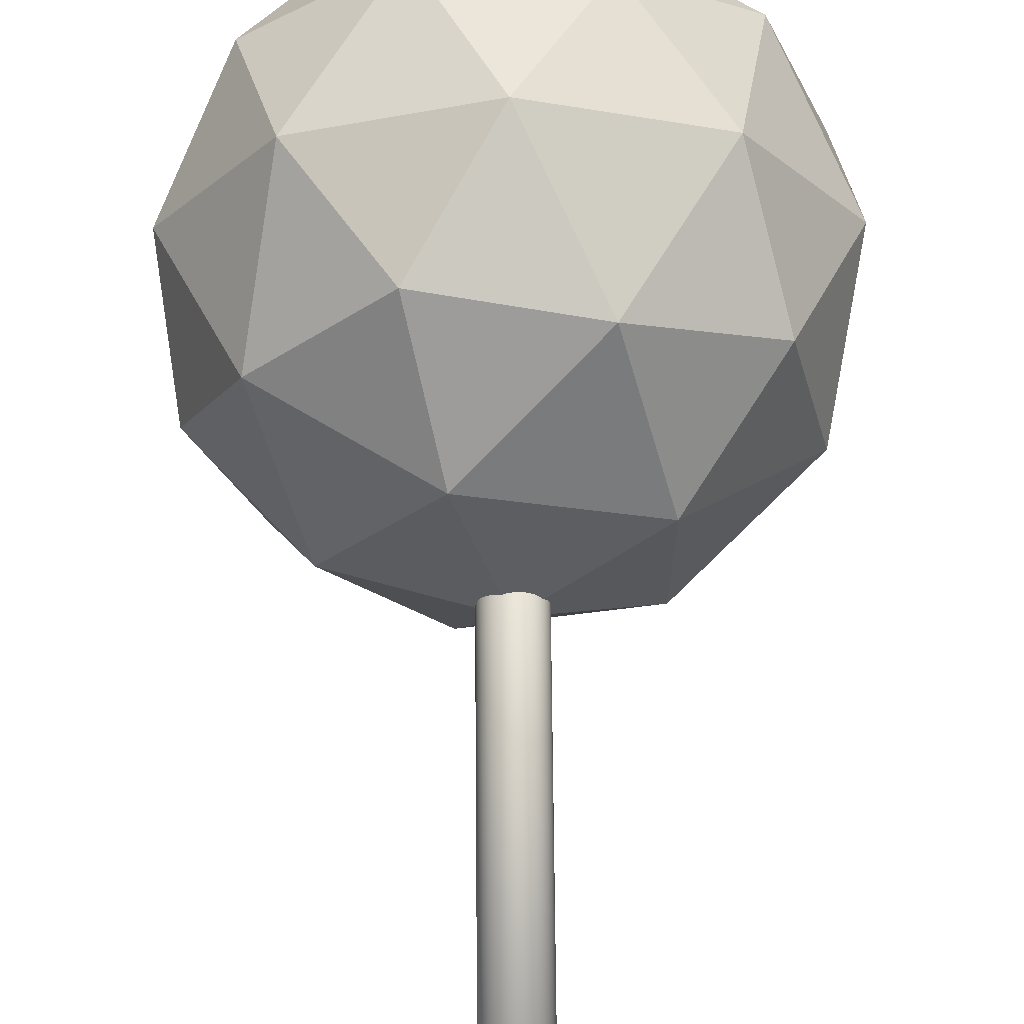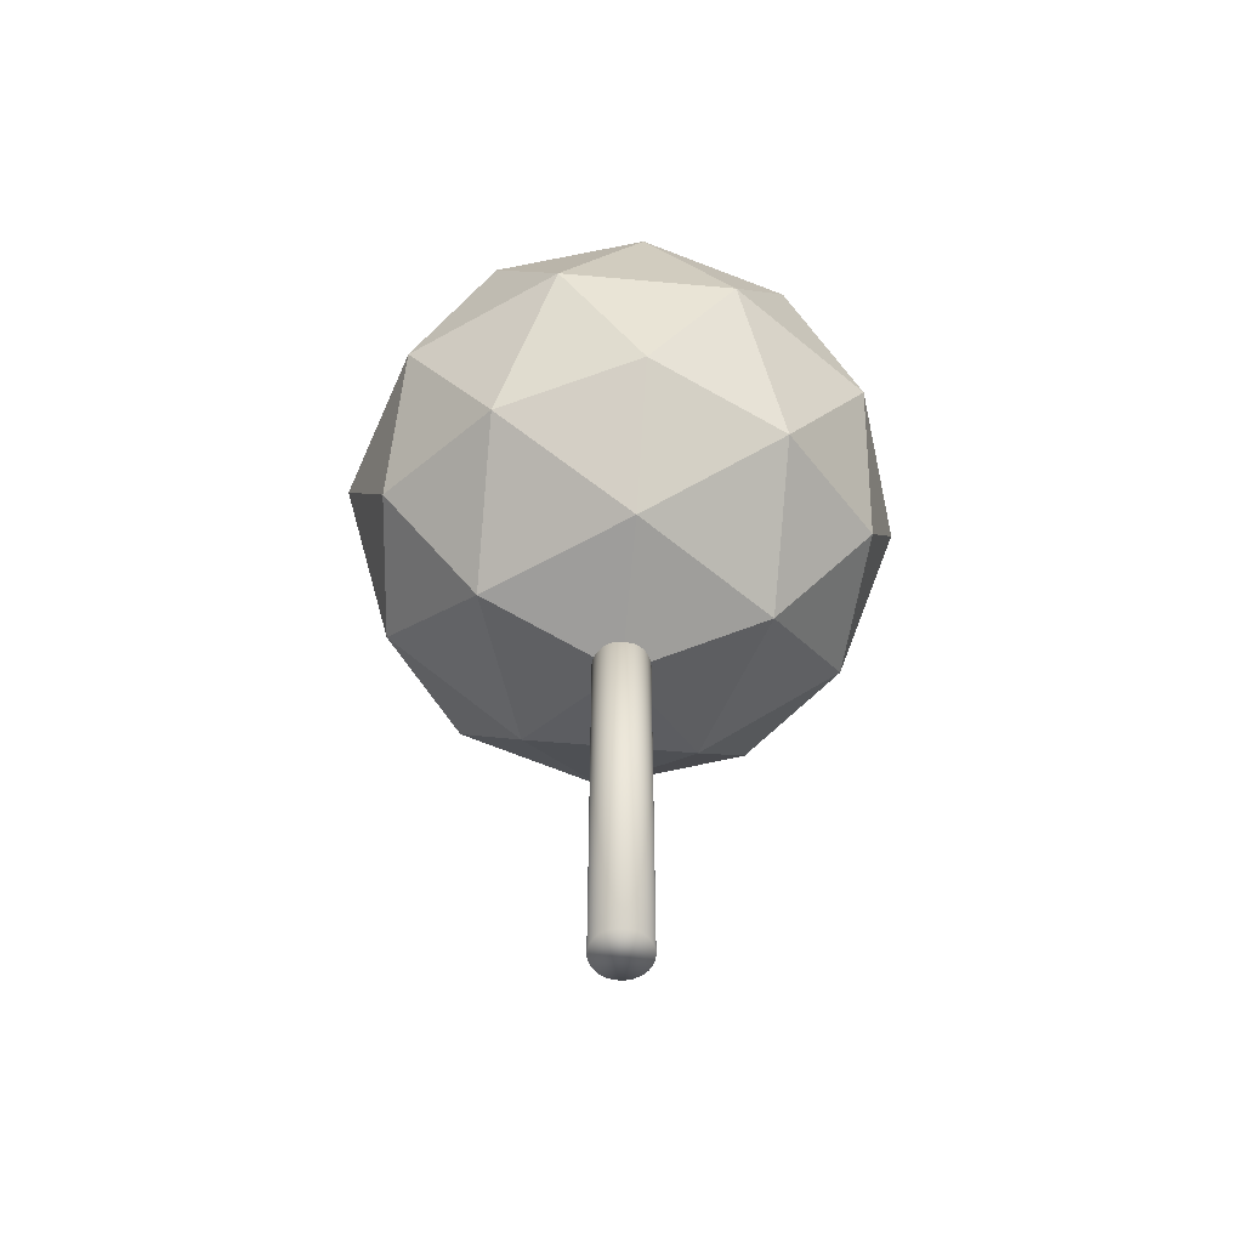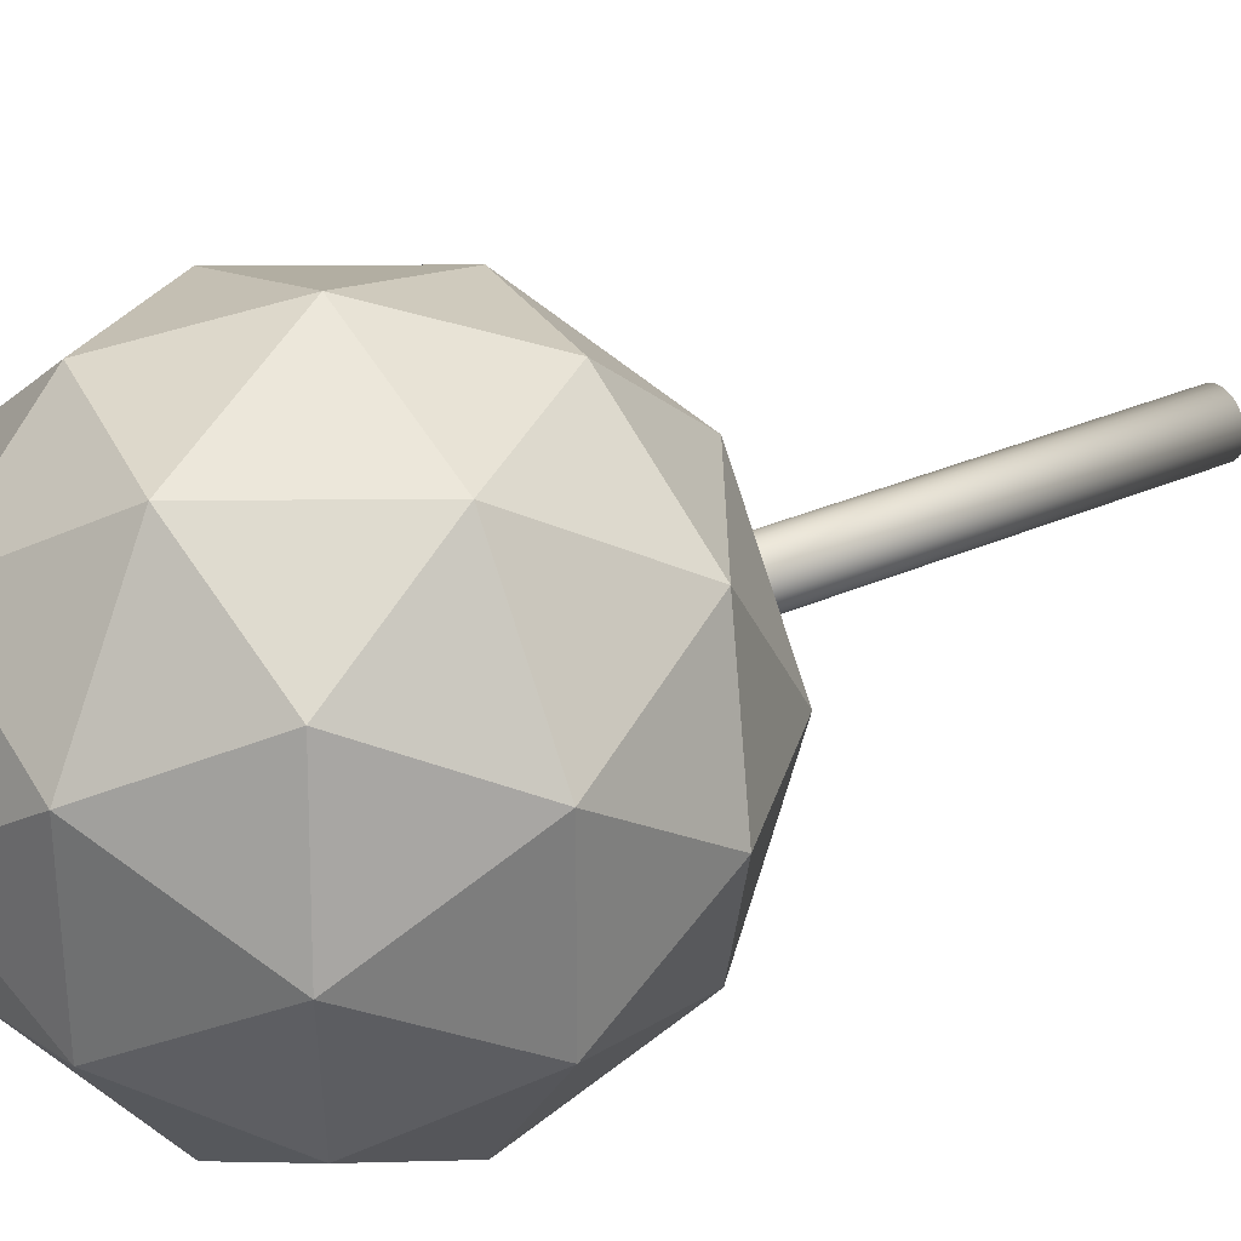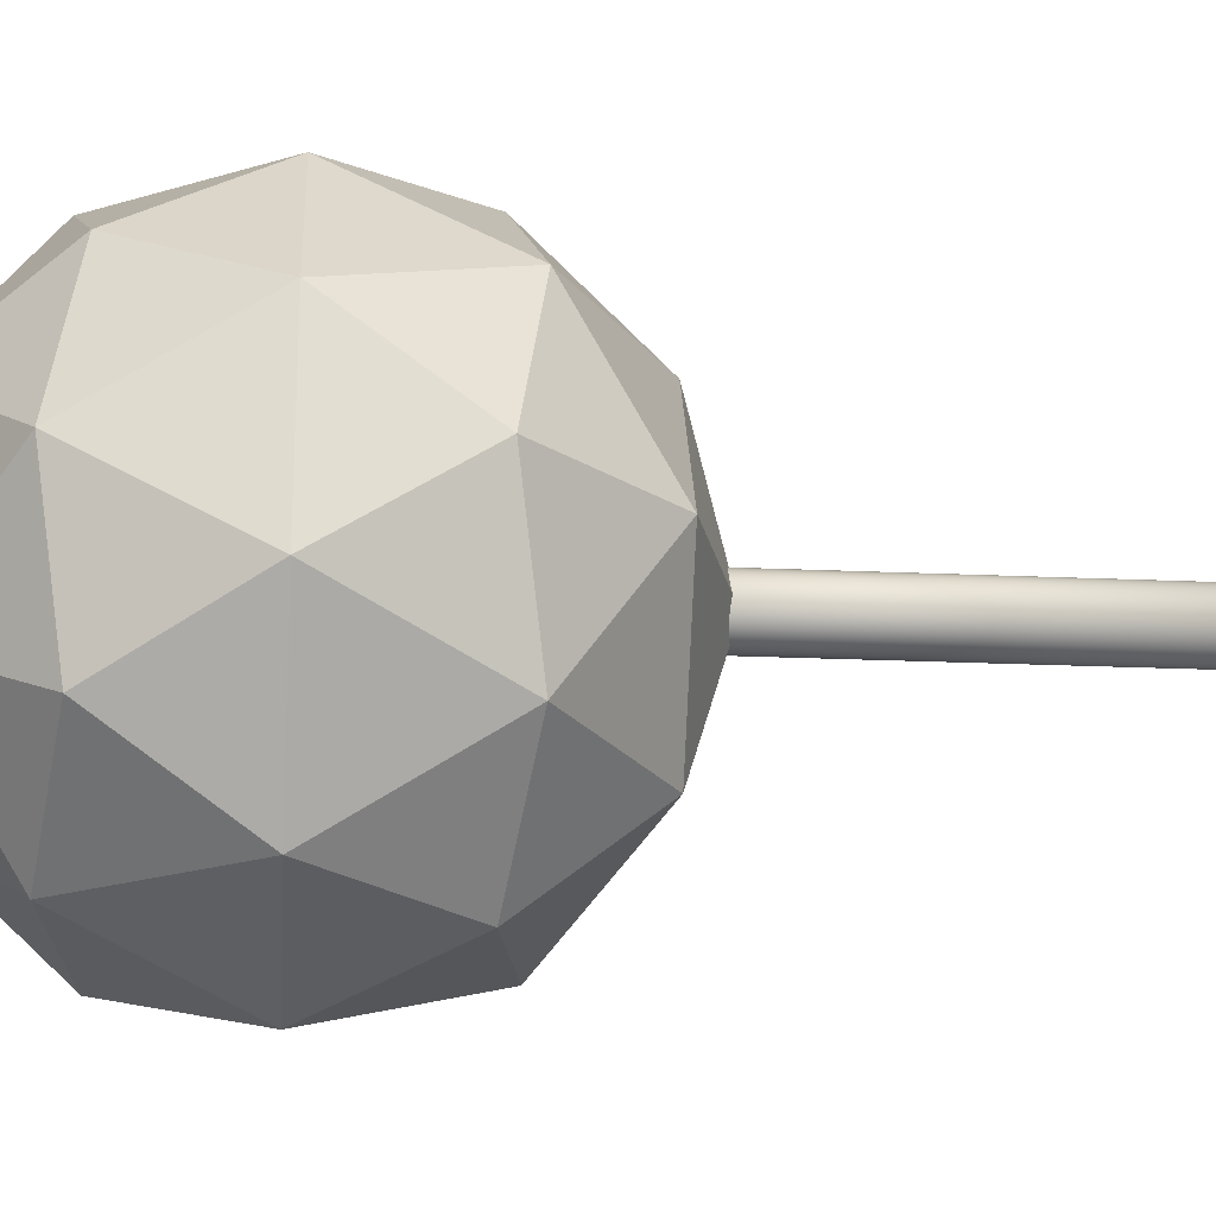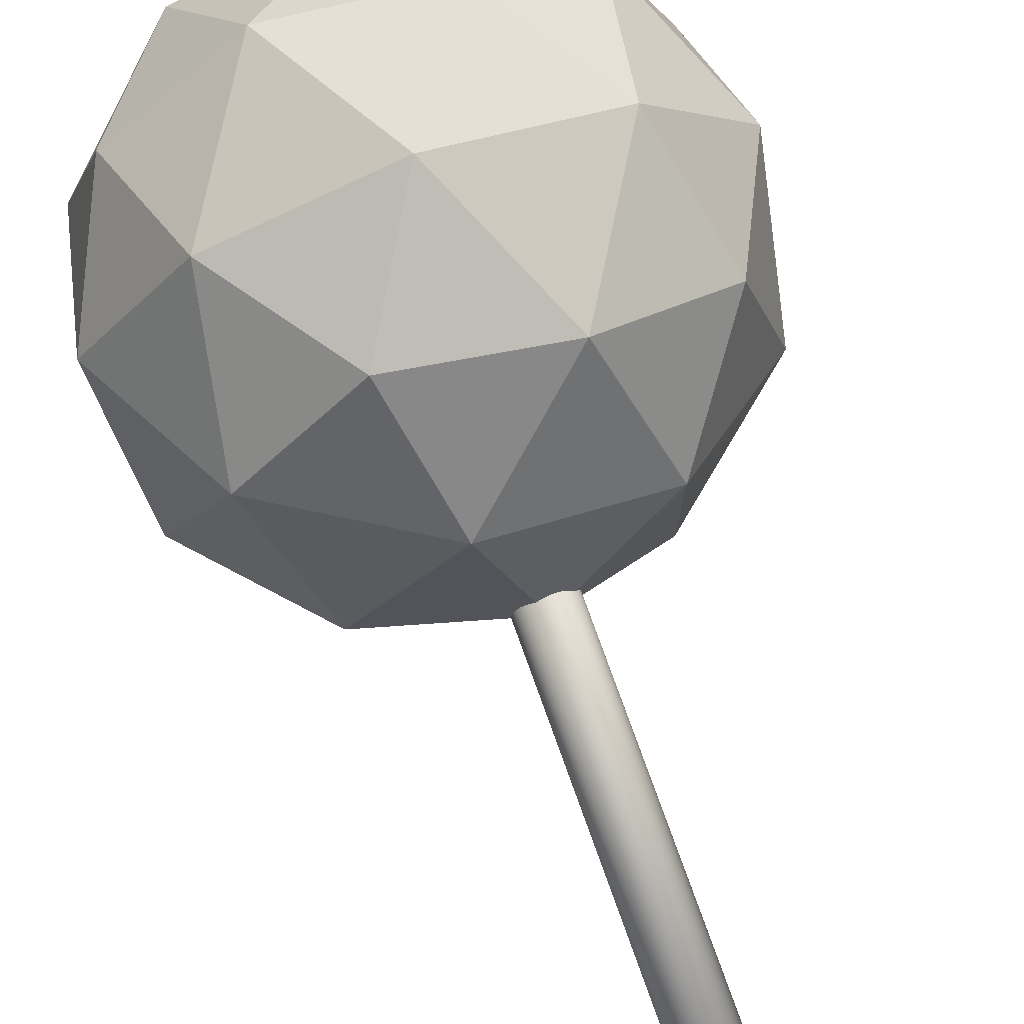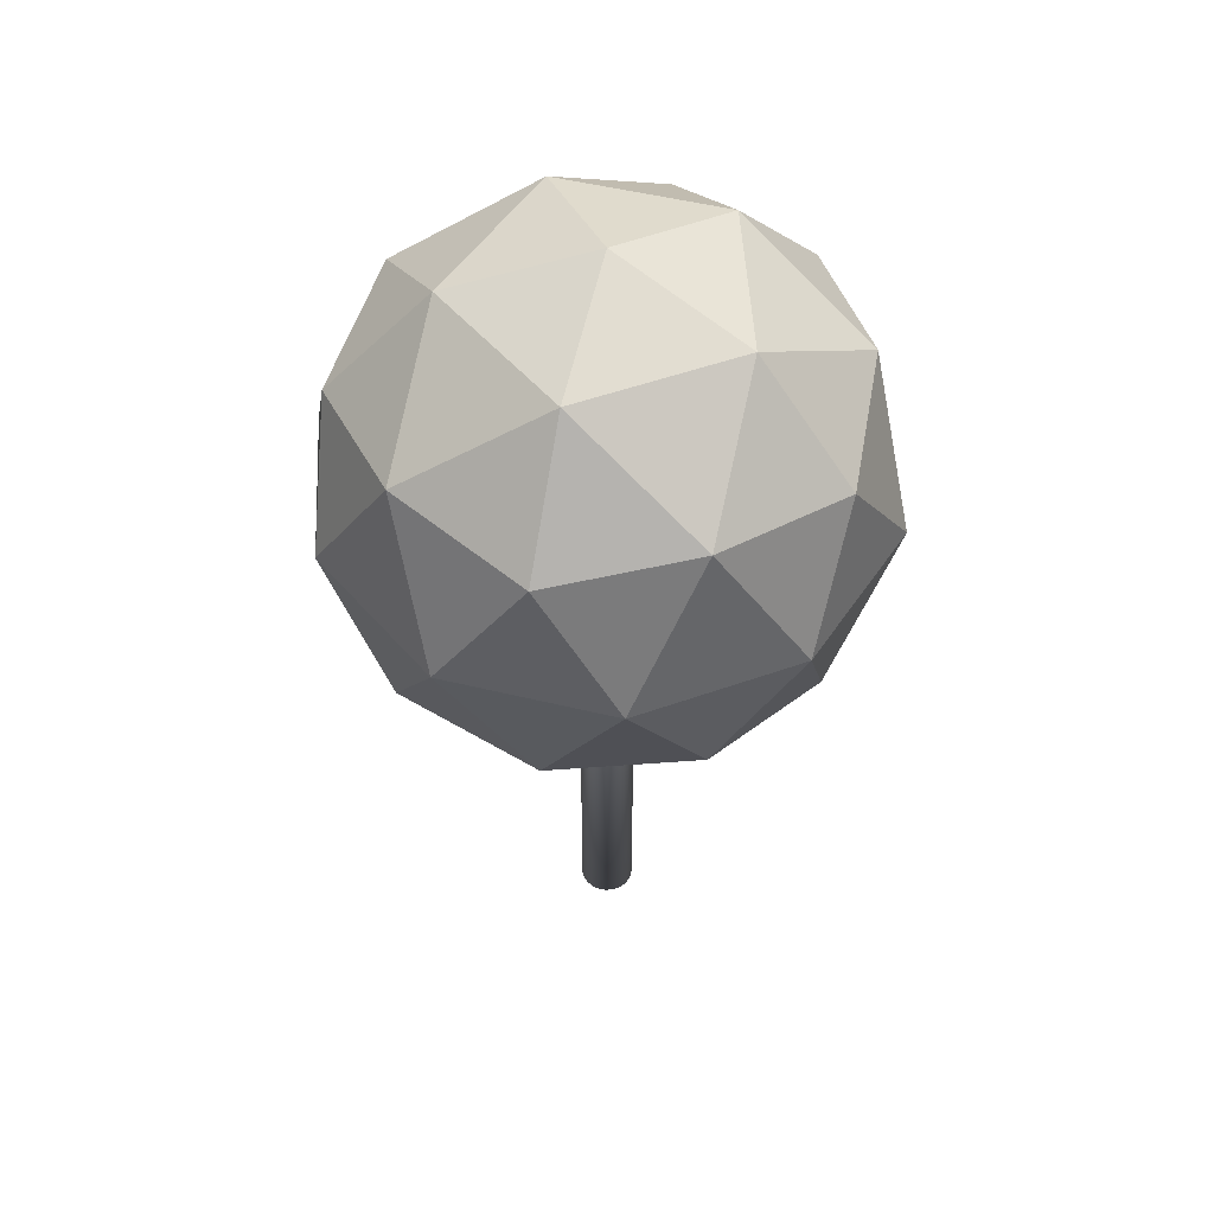
<metadata>
{"format":"obj","ext":"obj","renderer":"f3d","projection":"perspective","resolution":1024,"background":"white","views":[{"elev":68.1,"azim":-0.5,"up":"+Z"},{"elev":-55.9,"azim":120.6,"up":"+Y"},{"elev":31.7,"azim":-122.2,"up":"+Z"},{"elev":-22.9,"azim":-94.3,"up":"+Z"},{"elev":77.1,"azim":-19.8,"up":"+Z"},{"elev":51.2,"azim":104.8,"up":"+Y"}]}
</metadata>
<code>
o Icosphere
v 0 3.5 0
v 1.809 4.882 1.314
v -0.691 4.882 2.127
v -2.236 4.882 0
v -0.691 4.882 -2.127
v 1.809 4.882 -1.314
v 0.691 7.118 2.127
v -1.809 7.118 1.314
v -1.809 7.118 -1.314
v 0.691 7.118 -2.127
v 2.236 7.118 0
v 0 8.5 0
v -0.4061 3.873 1.25
v 1.063 3.873 0.7725
v 0.6572 4.686 2.023
v 2.127 4.686 0
v 1.063 3.873 -0.7725
v -1.314 3.873 0
v -1.72 4.686 1.25
v -0.4061 3.873 -1.25
v -1.72 4.686 -1.25
v 0.6572 4.686 -2.023
v 2.378 6 0.7725
v 2.378 6 -0.7725
v 0 6 2.5
v 1.469 6 2.023
v -2.378 6 0.7725
v -1.469 6 2.023
v -1.469 6 -2.023
v -2.378 6 -0.7725
v 1.469 6 -2.023
v 0 6 -2.5
v 1.72 7.314 1.25
v -0.6572 7.314 2.023
v -2.127 7.314 0
v -0.6572 7.314 -2.023
v 1.72 7.314 -1.25
v 0.4061 8.127 1.25
v 1.314 8.127 0
v -1.063 8.127 0.7725
v -1.063 8.127 -0.7725
v 0.4061 8.127 -1.25
f 1 14 13
f 2 14 16
f 1 13 18
f 1 18 20
f 1 20 17
f 2 16 23
f 3 15 25
f 4 19 27
f 5 21 29
f 6 22 31
f 2 23 26
f 3 25 28
f 4 27 30
f 5 29 32
f 6 31 24
f 7 33 38
f 8 34 40
f 9 35 41
f 10 36 42
f 11 37 39
f 39 42 12
f 39 37 42
f 37 10 42
f 42 41 12
f 42 36 41
f 36 9 41
f 41 40 12
f 41 35 40
f 35 8 40
f 40 38 12
f 40 34 38
f 34 7 38
f 38 39 12
f 38 33 39
f 33 11 39
f 24 37 11
f 24 31 37
f 31 10 37
f 32 36 10
f 32 29 36
f 29 9 36
f 30 35 9
f 30 27 35
f 27 8 35
f 28 34 8
f 28 25 34
f 25 7 34
f 26 33 7
f 26 23 33
f 23 11 33
f 31 32 10
f 31 22 32
f 22 5 32
f 29 30 9
f 29 21 30
f 21 4 30
f 27 28 8
f 27 19 28
f 19 3 28
f 25 26 7
f 25 15 26
f 15 2 26
f 23 24 11
f 23 16 24
f 16 6 24
f 17 22 6
f 17 20 22
f 20 5 22
f 20 21 5
f 20 18 21
f 18 4 21
f 18 19 4
f 18 13 19
f 13 3 19
f 16 17 6
f 16 14 17
f 14 1 17
f 13 15 3
f 13 14 15
f 14 2 15
o Cylinder
v 0 0 -0.25
v 0 6 -0.25
v 0.04877 0 -0.2452
v 0.04877 6 -0.2452
v 0.09567 0 -0.231
v 0.09567 6 -0.231
v 0.1389 0 -0.2079
v 0.1389 6 -0.2079
v 0.1768 0 -0.1768
v 0.1768 6 -0.1768
v 0.2079 0 -0.1389
v 0.2079 6 -0.1389
v 0.231 0 -0.09567
v 0.231 6 -0.09567
v 0.2452 0 -0.04877
v 0.2452 6 -0.04877
v 0.25 0 -0
v 0.25 6 -0
v 0.2452 0 0.04877
v 0.2452 6 0.04877
v 0.231 0 0.09567
v 0.231 6 0.09567
v 0.2079 0 0.1389
v 0.2079 6 0.1389
v 0.1768 0 0.1768
v 0.1768 6 0.1768
v 0.1389 0 0.2079
v 0.1389 6 0.2079
v 0.09567 0 0.231
v 0.09567 6 0.231
v 0.04877 0 0.2452
v 0.04877 6 0.2452
v 0 0 0.25
v 0 6 0.25
v -0.04877 0 0.2452
v -0.04877 6 0.2452
v -0.09567 0 0.231
v -0.09567 6 0.231
v -0.1389 0 0.2079
v -0.1389 6 0.2079
v -0.1768 0 0.1768
v -0.1768 6 0.1768
v -0.2079 0 0.1389
v -0.2079 6 0.1389
v -0.231 0 0.09567
v -0.231 6 0.09567
v -0.2452 0 0.04877
v -0.2452 6 0.04877
v -0.25 0 -0
v -0.25 6 -0
v -0.2452 0 -0.04877
v -0.2452 6 -0.04877
v -0.231 0 -0.09567
v -0.231 6 -0.09567
v -0.2079 0 -0.1389
v -0.2079 6 -0.1389
v -0.1768 0 -0.1768
v -0.1768 6 -0.1768
v -0.1389 0 -0.2079
v -0.1389 6 -0.2079
v -0.09567 0 -0.231
v -0.09567 6 -0.231
v -0.04877 0 -0.2452
v -0.04877 6 -0.2452
f 43 44 46 45
f 45 46 48 47
f 47 48 50 49
f 49 50 52 51
f 51 52 54 53
f 53 54 56 55
f 55 56 58 57
f 57 58 60 59
f 59 60 62 61
f 61 62 64 63
f 63 64 66 65
f 65 66 68 67
f 67 68 70 69
f 69 70 72 71
f 71 72 74 73
f 73 74 76 75
f 75 76 78 77
f 77 78 80 79
f 79 80 82 81
f 81 82 84 83
f 83 84 86 85
f 85 86 88 87
f 87 88 90 89
f 89 90 92 91
f 91 92 94 93
f 93 94 96 95
f 95 96 98 97
f 97 98 100 99
f 99 100 102 101
f 101 102 104 103
f 46 44 106 104 102 100 98 96 94 92 90 88 86 84 82 80 78 76 74 72 70 68 66 64 62 60 58 56 54 52 50 48
f 103 104 106 105
f 105 106 44 43
f 43 45 47 49 51 53 55 57 59 61 63 65 67 69 71 73 75 77 79 81 83 85 87 89 91 93 95 97 99 101 103 105

</code>
